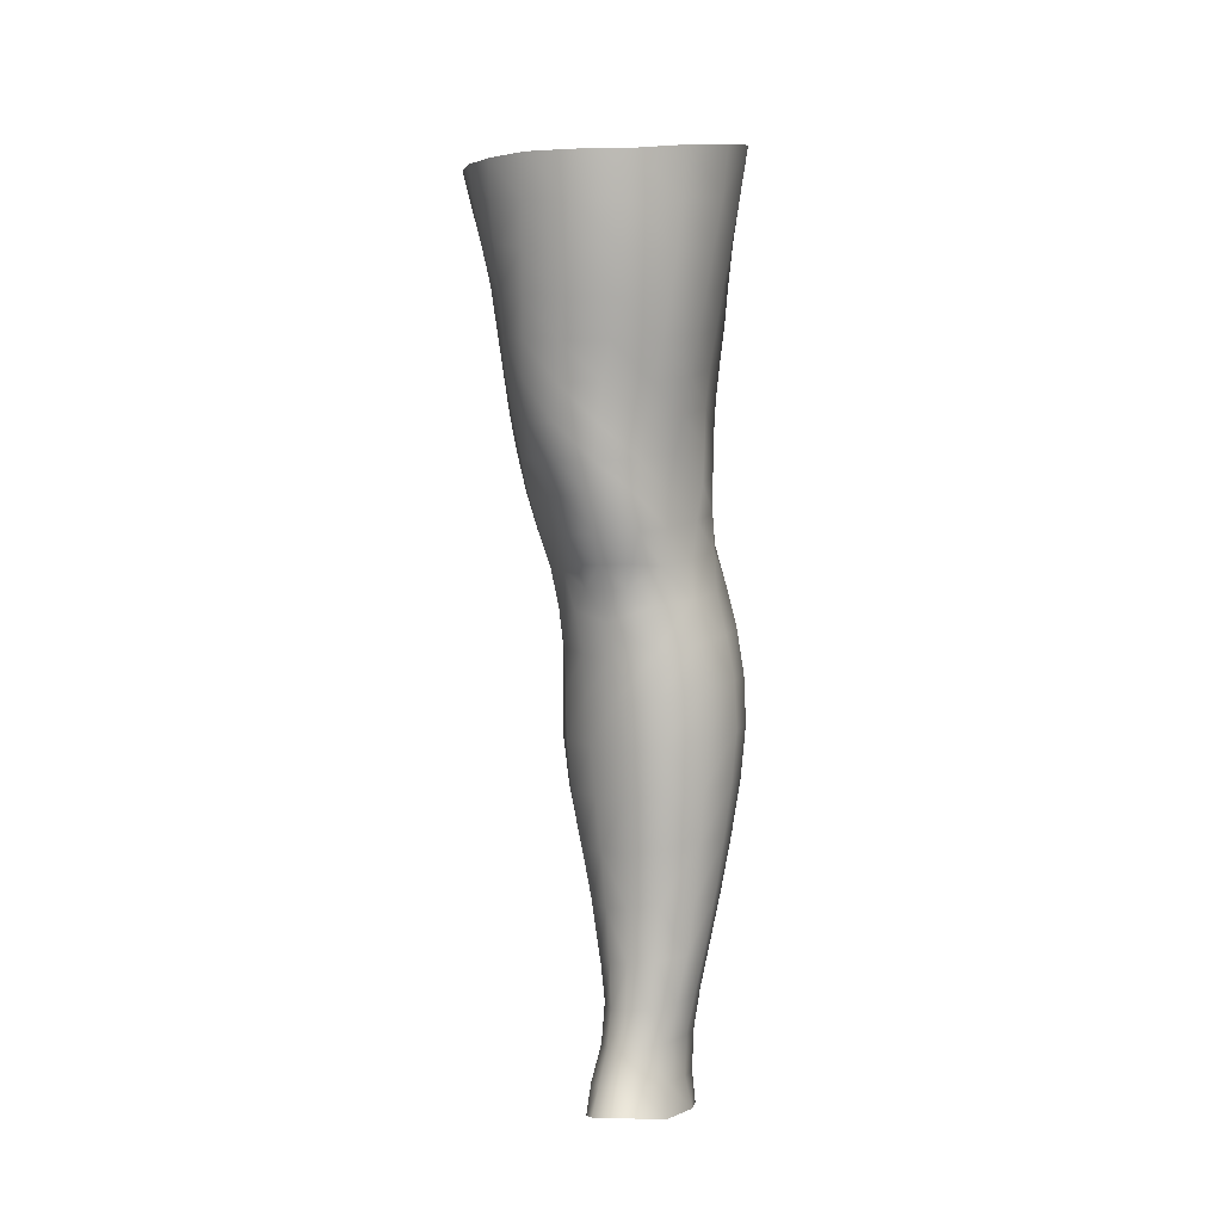
<metadata>
{"format":"obj","ext":"obj","renderer":"f3d","projection":"perspective","resolution":1024,"background":"white","views":[{"elev":-2.8,"azim":19.4,"up":"+Y"}]}
</metadata>
<code>
o SMPLX-mesh-male.001
v 0.2005 -0.6121 -0.004843
v 0.1989 -0.6227 0.0407
v 0.1619 -0.6031 -0.07643
v 0.1267 -0.6017 -0.09635
v 0.1826 -0.6328 0.0848
v 0.152 -0.6405 0.1163
v 0.1138 -0.641 0.1294
v 0.08506 -0.5949 -0.1035
v 0.03882 -0.5808 -0.09164
v 0.04831 -0.6231 -0.0906
v 0.08842 -0.6282 -0.09815
v 0.1811 -0.6404 -0.04535
v 0.1882 -0.605 -0.04559
v 0.1567 -0.6362 -0.07434
v 0.1938 -0.649 -0.00631
v 0.1939 -0.6599 0.03915
v 0.1479 -0.676 0.1122
v 0.1094 -0.6749 0.1235
v 0.0167 -0.6336 0.08822
v 0.04182 -0.6364 0.11
v 0.03875 -0.6634 0.09946
v 0.01567 -0.6576 0.07494
v 0.005848 -0.594 -0.05709
v -0.003943 -0.6078 -0.01569
v -0.000965 -0.6341 -0.02963
v 0.01608 -0.6259 -0.06574
v 0.1351 -0.7398 0.1007
v 0.09721 -0.739 0.1086
v 0.1034 -0.7081 0.1165
v 0.1419 -0.7093 0.1069
v 0.003893 -0.6795 0.03079
v 0.01581 -0.6853 0.06135
v 0.01818 -0.7147 0.04855
v 0.009221 -0.7091 0.01811
v 0.0138 -0.7397 0.008442
v 0.02 -0.7463 0.04029
v 0.02036 -0.7765 0.02851
v 0.01643 -0.7694 -0.001061
v 0.1776 -0.671 0.0822
v 0.1817 -0.7287 0.04043
v 0.1664 -0.7369 0.0762
v 0.1724 -0.7054 0.0796
v 0.1877 -0.6962 0.04048
v 0.1256 -0.6332 -0.09198
v 0.000714 -0.652 0.04512
v 0.000271 -0.6296 0.06
v 0.01633 -0.6996 -0.04525
v 0.03478 -0.6961 -0.07193
v 0.02551 -0.662 -0.06962
v 0.007115 -0.6667 -0.03871
v 0.1568 -0.7007 -0.06792
v 0.1752 -0.7074 -0.03834
v 0.1782 -0.675 -0.04134
v 0.1568 -0.6691 -0.07102
v 0.1826 -0.7174 -6.1e-05
v 0.1884 -0.6845 -0.002223
v 0.1693 -0.7886 0.03838
v 0.1506 -0.7953 0.06822
v 0.1591 -0.7666 0.07254
v 0.1754 -0.759 0.03968
v 0.1722 -0.7776 0.000926
v 0.1774 -0.7479 0.000647
v 0.1729 -0.7378 -0.03621
v 0.1698 -0.7676 -0.0335
v 0.1541 -0.7601 -0.05987
v 0.1561 -0.7307 -0.06451
v 0.1308 -0.7266 -0.0835
v 0.1314 -0.7554 -0.07847
v 0.1013 -0.7246 -0.09105
v 0.07073 -0.7245 -0.08661
v 0.07723 -0.7533 -0.08313
v 0.1051 -0.7533 -0.08621
v 0.03081 -0.7592 -0.05465
v 0.05079 -0.7555 -0.07342
v 0.04323 -0.7268 -0.07311
v 0.02437 -0.7303 -0.05011
v 0.05903 -0.8722 -0.06481
v 0.07955 -0.8683 -0.06973
v 0.07207 -0.8395 -0.07109
v 0.04966 -0.8431 -0.0654
v 0.09932 -0.8659 -0.07769
v 0.1206 -0.8658 -0.07714
v 0.115 -0.8374 -0.07545
v 0.09375 -0.8375 -0.07535
v 0.1506 -0.8448 -0.04839
v 0.1342 -0.8393 -0.06682
v 0.1395 -0.8679 -0.0681
v 0.1535 -0.8736 -0.04891
v 0.1661 -0.8808 -0.02648
v 0.1662 -0.8524 -0.02711
v 0.1621 -0.8889 4.7e-05
v 0.1664 -0.8612 -0.000389
v 0.1504 -0.8697 0.03053
v 0.1493 -0.8965 0.03053
v 0.03146 -0.8893 -0.01268
v 0.03193 -0.8822 -0.03614
v 0.02306 -0.854 -0.02959
v 0.02499 -0.8613 -0.005832
v 0.05876 -0.8708 0.03784
v 0.07917 -0.8733 0.06177
v 0.07836 -0.9006 0.05128
v 0.06026 -0.8981 0.02734
v 0.1688 -0.8056 0.00052
v 0.1626 -0.8166 0.03566
v 0.1516 -0.7887 -0.05504
v 0.1674 -0.7963 -0.0308
v 0.03658 -0.787 -0.05902
v 0.05778 -0.7833 -0.07339
v 0.02055 -0.8054 0.01682
v 0.01741 -0.7981 -0.01074
v 0.1141 -0.8245 0.08292
v 0.1427 -0.8224 0.0646
v 0.1378 -0.8493 0.06183
v 0.11 -0.851 0.07856
v 0.1677 -0.8341 -0.000179
v 0.1662 -0.8241 -0.02881
v 0.1499 -0.8167 -0.05076
v 0.1321 -0.8116 -0.06904
v 0.1112 -0.8095 -0.07717
v 0.08882 -0.8095 -0.0763
v 0.06494 -0.8113 -0.07264
v 0.04253 -0.8147 -0.06271
v 0.01917 -0.8261 -0.02067
v 0.02202 -0.8336 0.004928
v 0.106 -0.8766 0.07158
v 0.1361 -0.8754 0.05822
v 0.1346 -0.9003 0.05311
v 0.1037 -0.901 0.06155
v 0.1031 -0.923 0.05019
v 0.08136 -0.9218 0.03913
v 0.1053 -0.8957 -0.08154
v 0.1265 -0.8959 -0.07927
v 0.1449 -0.8981 -0.06965
v 0.1669 -0.9091 -0.02757
v 0.1601 -0.9173 0.003058
v 0.1448 -0.9234 0.02946
v 0.1278 -0.9226 0.04641
v 0.04615 -0.941 -0.0432
v 0.04086 -0.9107 -0.03884
v 0.03994 -0.9165 -0.01759
v 0.04618 -0.9457 -0.0207
v 0.06904 -0.9334 -0.07661
v 0.08888 -0.9299 -0.08825
v 0.08502 -0.8978 -0.07499
v 0.06663 -0.9016 -0.06393
v 0.1117 -0.928 -0.09178
v 0.1338 -0.9277 -0.08722
v 0.1538 -0.9288 -0.07638
v 0.1601 -0.9022 -0.05256
v 0.1678 -0.9326 -0.05594
v 0.1691 -0.9397 -0.02686
v 0.1619 -0.9476 0.0103
v 0.1405 -0.9857 0.03088
v 0.1369 -0.9536 0.03298
v 0.1658 -0.9795 0.01029
v 0.1115 -1.094 0.01758
v 0.1407 -1.091 0.01726
v 0.1363 -1.129 0.01022
v 0.111 -1.132 0.01067
v 0.04795 -0.977 -0.02471
v 0.04693 -0.974 -0.05071
v 0.06954 -0.9679 -0.08813
v 0.0922 -0.9643 -0.09921
v 0.1818 -1.005 -0.03013
v 0.1769 -0.9718 -0.02524
v 0.1756 -0.9651 -0.05748
v 0.1796 -1 -0.06268
v 0.0477 -1.084 -0.03943
v 0.04793 -1.082 -0.06438
v 0.0443 -1.046 -0.06247
v 0.04468 -1.047 -0.03475
v 0.06798 -1.005 -0.09584
v 0.06764 -1.042 -0.09999
v 0.08943 -1.038 -0.1107
v 0.09043 -1.001 -0.107
v 0.1775 -1.081 -0.03626
v 0.1821 -1.042 -0.03373
v 0.1801 -1.038 -0.06596
v 0.1756 -1.078 -0.06683
v 0.1701 -1.012 0.004982
v 0.1701 -1.047 -0.000511
v 0.1442 -1.054 0.02225
v 0.1422 -1.018 0.02787
v 0.1121 -1.056 0.02382
v 0.1097 -1.02 0.02818
v 0.0645 -1.162 -0.06241
v 0.05682 -1.121 -0.06363
v 0.05577 -1.124 -0.04063
v 0.06424 -1.166 -0.04176
v 0.09323 -1.077 -0.109
v 0.07147 -1.079 -0.09963
v 0.07814 -1.119 -0.09417
v 0.09705 -1.118 -0.1027
v 0.1632 -1.165 -0.0398
v 0.1708 -1.122 -0.03825
v 0.1685 -1.12 -0.06598
v 0.1602 -1.163 -0.0652
v 0.1334 -1.17 0.002163
v 0.1612 -1.125 -0.00756
v 0.1553 -1.167 -0.01424
v 0.128 -1.211 -0.002539
v 0.1076 -1.214 -0.001456
v 0.1093 -1.173 0.003243
v 0.07026 -1.206 -0.04178
v 0.06939 -1.203 -0.06088
v 0.09777 -1.198 -0.09468
v 0.09885 -1.159 -0.09762
v 0.08183 -1.16 -0.08958
v 0.08231 -1.2 -0.08659
v 0.137 -1.162 -0.09401
v 0.1181 -1.159 -0.09913
v 0.1165 -1.199 -0.09574
v 0.1339 -1.201 -0.08973
v 0.152 -1.203 -0.06342
v 0.1513 -1.163 -0.08276
v 0.1447 -1.202 -0.07871
v 0.1553 -1.204 -0.04029
v 0.1482 -1.208 -0.01648
v 0.0378 -0.693 0.08972
v 0.03624 -0.7244 0.07803
v 0.0341 -0.7848 0.05653
v 0.03634 -0.7555 0.06898
v 0.03414 -0.813 0.04316
v 0.03545 -0.8408 0.02979
v 0.037 -0.8685 0.0173
v 0.04152 -0.8952 0.007867
v 0.04873 -0.9217 0.003189
v 0.0548 -0.9505 0.002227
v 0.0577 -1.013 -0.004697
v 0.04593 -1.011 -0.02991
v 0.05834 -0.9804 -0.000745
v 0.05932 -1.087 -0.0129
v 0.05703 -1.049 -0.008438
v 0.06578 -1.128 -0.01707
v 0.07263 -1.171 -0.02162
v 0.07825 -1.21 -0.02332
v 0.1561 -0.8426 0.03284
v 0.1316 -0.7838 -0.07305
v 0.1083 -0.7815 -0.08089
v 0.08303 -0.7813 -0.07927
v 0.0545 -0.8196 0.0683
v 0.08129 -0.8232 0.08378
v 0.07898 -0.8488 0.07307
v 0.0539 -0.8463 0.05441
v 0.106 -0.9907 0.03065
v 0.08108 -1.017 0.01405
v 0.07939 -0.9857 0.01836
v 0.1052 -0.9641 0.03578
v 0.1422 -0.9604 -0.09617
v 0.1624 -0.9614 -0.08195
v 0.1446 -0.9958 -0.1043
v 0.1176 -0.9615 -0.1016
v 0.118 -0.9975 -0.1102
v 0.06061 -0.7639 0.09007
v 0.09148 -0.7681 0.09984
v 0.08656 -0.7961 0.09145
v 0.05686 -0.7919 0.07925
v -0.004598 -0.6209 0.02403
v 0.07069 -0.6702 0.1175
v 0.07544 -0.6386 0.1258
v 0.06701 -0.7026 0.1088
v 0.06391 -0.7339 0.09961
v 0.06542 -0.9237 0.02165
v 0.07589 -0.954 0.02452
v 0.08261 -1.053 0.00933
v 0.08449 -1.091 0.00413
v 0.08695 -1.132 -0.001308
v 0.08888 -1.173 -0.006699
v 0.09091 -1.213 -0.009517
v -0.003429 -0.6438 0.009127
v 0.001948 -0.673 -0.003356
v 0.008956 -0.704 -0.01374
v 0.06399 -0.6942 -0.08885
v 0.09705 -0.6947 -0.09426
v 0.09263 -0.6627 -0.0961
v 0.05649 -0.6606 -0.08981
v 0.1295 -0.6968 -0.0871
v 0.1274 -0.6656 -0.08957
v 0.1201 -0.7969 0.08714
v 0.1169 -1.036 -0.1137
v 0.1419 -1.076 -0.105
v 0.144 -1.034 -0.1077
v 0.1176 -1.077 -0.1109
v 0.1661 -1.035 -0.09109
v 0.1658 -0.9967 -0.08818
v 0.1663 -1.085 -0.003332
v 0.1189 -1.118 -0.1046
v 0.14 -1.119 -0.09893
v 0.1578 -1.119 -0.08604
v 0.1629 -1.076 -0.08965
v 0.01448 -0.7346 -0.02196
v 0.01875 -0.7639 -0.02965
v 0.02225 -0.7919 -0.03709
v 0.0263 -0.8198 -0.0443
v 0.03222 -0.8479 -0.05079
v 0.04183 -0.8761 -0.05464
v 0.05089 -0.9055 -0.05439
v 0.05385 -0.9369 -0.06204
v 0.04505 -1.009 -0.05739
v 0.05232 -1.007 -0.07898
v 0.0536 -0.9708 -0.07162
v 0.05217 -1.044 -0.0836
v 0.05632 -1.081 -0.08395
v 0.06459 -1.12 -0.08055
v 0.07353 -1.201 -0.07538
v 0.07087 -1.161 -0.07774
v 0.1278 -0.7687 0.0936
v 0.07702 -1.241 -0.03972
v 0.07808 -1.272 -0.03587
v 0.07864 -1.27 -0.05386
v 0.07508 -1.238 -0.05797
v 0.09514 -1.234 -0.09261
v 0.08111 -1.236 -0.08347
v 0.1129 -1.234 -0.09418
v 0.1096 -1.267 -0.09367
v 0.1228 -1.267 -0.0857
v 0.1285 -1.235 -0.08762
v 0.1383 -1.236 -0.07617
v 0.141 -1.269 -0.03958
v 0.1477 -1.238 -0.03902
v 0.1448 -1.237 -0.06166
v 0.1396 -1.269 -0.06096
v 0.1406 -1.243 -0.01604
v 0.1337 -1.272 -0.01773
v 0.1229 -1.246 -0.00388
v 0.08271 -1.244 -0.02161
v 0.08174 -1.275 -0.01683
v 0.09327 -1.267 -0.09226
v 0.08142 -1.268 -0.08089
v 0.07492 -1.237 -0.07138
v 0.07971 -1.269 -0.06721
v 0.07725 -1.302 -0.04969
v 0.07112 -1.303 -0.03102
v 0.09172 -1.299 -0.09229
v 0.08459 -1.3 -0.07745
v 0.1175 -1.299 -0.08398
v 0.1061 -1.298 -0.09506
v 0.1386 -1.299 -0.06138
v 0.1322 -1.268 -0.0742
v 0.129 -1.299 -0.07291
v 0.1392 -1.299 -0.04062
v 0.1337 -1.301 -0.01489
v 0.07608 -1.303 -0.009987
v 0.08085 -1.302 -0.06382
v 0.09226 -1.247 -0.008325
v 0.09107 -1.276 -0.004035
v 0.1057 -1.248 -0.002638
v 0.1188 -1.275 -0.003992
v 0.1042 -1.277 -0.000113
v 0.08741 -1.303 0.004755
v 0.1179 -1.303 0.001229
v 0.1028 -1.303 0.007728
v 0.1399 -1.323 -0.06475
v 0.1439 -1.324 -0.04362
v 0.1278 -1.322 -0.07673
v 0.105 -1.322 -0.09871
v 0.1168 -1.322 -0.08799
v 0.08615 -1.323 0.01565
v 0.07457 -1.326 -0.003453
v 0.1034 -1.321 0.02105
v 0.1205 -1.323 0.01175
v 0.06788 -1.327 -0.02746
v 0.07405 -1.326 -0.04765
v 0.07924 -1.325 -0.06176
v 0.09001 -1.323 -0.09254
v 0.08467 -1.324 -0.07506
v 0.135 -1.326 -0.01165
v 0.1043 -0.9419 0.04086
v 0.08785 -0.9386 0.03528
v 0.1226 -0.94 0.04159
f 8 10 9
f 17 7 18
f 27 29 28
f 31 33 32
f 35 37 36
f 6 39 5
f 40 42 41
f 51 53 52
f 22 46 45
f 55 43 40
f 62 64 63
f 73 75 74
f 69 71 70
f 77 79 78
f 95 97 96
f 85 87 86
f 89 92 91
f 64 105 65
f 116 85 117
f 82 131 81
f 134 150 149
f 119 84 120
f 180 182 181
f 194 196 195
f 218 198 201
f 142 144 143
f 210 212 211
f 37 223 221
f 183 184 182
f 189 205 204
f 111 113 112
f 168 170 169
f 133 147 132
f 124 225 224
f 156 158 157
f 220 32 33
f 214 215 197
f 221 36 37
f 109 38 110
f 91 134 89
f 225 95 226
f 13 15 12
f 80 121 79
f 99 101 100
f 143 162 142
f 229 160 230
f 189 234 188
f 145 78 144
f 190 192 191
f 226 140 227
f 165 180 164
f 232 171 168
f 241 243 242
f 251 252 249
f 93 113 126
f 105 118 238
f 254 256 255
f 124 110 123
f 9 26 23
f 221 241 257
f 102 227 263
f 264 231 247
f 24 270 258
f 273 275 274
f 274 278 277
f 70 74 75
f 111 256 242
f 244 100 243
f 61 106 64
f 107 74 108
f 72 240 71
f 79 120 84
f 185 265 184
f 211 288 210
f 268 202 203
f 195 200 194
f 104 115 103
f 292 110 38
f 294 107 122
f 294 97 123
f 297 96 296
f 191 304 303
f 57 59 58
f 280 175 253
f 81 144 78
f 88 90 89
f 203 267 268
f 197 217 214
f 235 204 236
f 94 135 91
f 281 289 288
f 116 103 115
f 239 68 238
f 50 272 271
f 299 301 300
f 206 211 212
f 145 298 297
f 66 68 67
f 1 16 15
f 149 89 134
f 286 177 181
f 80 296 295
f 76 292 291
f 240 121 108
f 251 284 282
f 106 117 105
f 227 141 228
f 30 18 29
f 54 12 53
f 31 270 271
f 276 11 275
f 222 262 220
f 53 15 56
f 56 16 43
f 275 44 278
f 55 63 52
f 104 58 112
f 274 70 273
f 259 219 261
f 219 22 32
f 182 286 181
f 282 253 251
f 179 284 178
f 164 181 177
f 173 303 302
f 161 230 160
f 162 175 172
f 166 151 165
f 183 155 153
f 185 153 245
f 248 247 245
f 252 147 249
f 262 255 28
f 193 283 287
f 34 36 33
f 161 298 301
f 232 188 234
f 23 25 24
f 308 310 309
f 312 209 206
f 314 316 315
f 329 330 313
f 323 319 320
f 323 201 325
f 332 309 310
f 336 315 316
f 310 344 332
f 176 199 195
f 281 280 282
f 197 289 196
f 146 163 143
f 235 267 234
f 165 152 155
f 267 156 266
f 341 322 319
f 193 208 192
f 43 39 42
f 247 229 246
f 327 345 326
f 202 345 347
f 347 348 325
f 311 204 205
f 214 320 321
f 308 236 204
f 218 320 217
f 314 206 212
f 346 343 350
f 213 318 317
f 353 340 338
f 352 358 360
f 184 157 182
f 184 266 156
f 324 325 348
f 83 118 86
f 138 140 139
f 87 132 82
f 115 90 116
f 132 146 131
f 206 208 207
f 135 151 134
f 172 174 173
f 186 188 187
f 138 160 141
f 153 152 154
f 176 178 177
f 224 99 244
f 266 234 267
f 233 230 171
f 102 225 226
f 92 237 93
f 362 343 333
f 363 333 332
f 356 334 337
f 342 354 341
f 351 367 342
f 129 369 368
f 102 130 101
f 313 328 329
f 260 18 7
f 28 261 262
f 248 370 368
f 369 248 368
f 279 255 256
f 351 349 352
f 307 28 255
f 257 242 256
f 265 232 266
f 273 75 48
f 174 191 173
f 27 59 41
f 32 45 31
f 112 237 104
f 17 42 39
f 126 94 93
f 114 126 113
f 30 41 42
f 137 128 129
f 60 41 59
f 88 133 87
f 285 178 284
f 45 258 270
f 138 297 298
f 208 305 306
f 215 213 210
f 162 300 301
f 119 238 118
f 263 369 130
f 172 302 300
f 34 271 272
f 290 196 289
f 170 300 302
f 280 190 174
f 54 277 278
f 187 303 304
f 29 259 261
f 96 295 296
f 35 272 291
f 340 316 339
f 339 317 318
f 123 293 294
f 370 136 137
f 72 67 68
f 305 313 330
f 207 287 211
f 16 5 39
f 331 311 330
f 331 335 344
f 215 288 289
f 14 278 44
f 160 228 141
f 355 336 340
f 259 20 21
f 47 49 48
f 125 127 126
f 248 153 154
f 142 301 298
f 290 282 284
f 123 98 124
f 245 246 185
f 25 271 270
f 242 114 111
f 131 143 144
f 81 83 82
f 129 101 130
f 128 100 101
f 93 91 92
f 198 199 158
f 194 218 217
f 122 295 294
f 65 238 68
f 261 220 262
f 136 152 135
f 201 203 202
f 244 223 224
f 268 236 269
f 58 307 279
f 57 103 61
f 186 305 205
f 61 60 57
f 11 4 44
f 164 166 165
f 150 250 148
f 250 167 285
f 179 195 196
f 246 233 265
f 287 281 288
f 159 198 158
f 192 306 304
f 48 76 47
f 50 26 49
f 109 224 223
f 51 67 277
f 52 66 51
f 349 350 352
f 361 352 360
f 171 299 170
f 188 169 187
f 319 321 320
f 312 315 328
f 334 329 328
f 324 341 319
f 40 62 55
f 47 291 272
f 348 342 324
f 167 177 178
f 317 212 213
f 337 357 356
f 205 330 311
f 338 339 322
f 326 269 236
f 350 359 358
f 49 10 276
f 326 309 327
f 333 327 309
f 337 328 315
f 220 36 222
f 325 202 347
f 322 318 321
f 347 346 349
f 129 370 137
f 52 56 55
f 253 163 252
f 344 366 364
f 186 304 306
f 38 291 292
f 285 249 250
f 169 302 303
f 199 157 158
f 82 86 87
f 338 354 353
f 48 276 273
f 297 77 145
f 73 293 292
f 125 243 100
f 14 4 3
f 222 257 254
f 263 228 264
f 149 148 133
f 69 277 67
f 86 117 85
f 112 279 111
f 216 321 318
f 148 249 147
f 332 364 363
f 365 335 334
f 71 108 74
f 95 139 140
f 120 239 119
f 84 78 79
f 136 127 137
f 65 63 64
f 108 122 107
f 12 3 13
f 19 21 20
f 8 11 10
f 17 6 7
f 27 30 29
f 31 34 33
f 35 38 37
f 6 17 39
f 40 43 42
f 51 54 53
f 22 19 46
f 55 56 43
f 62 61 64
f 73 76 75
f 69 72 71
f 77 80 79
f 95 98 97
f 85 88 87
f 89 90 92
f 64 106 105
f 116 90 85
f 82 132 131
f 134 151 150
f 119 83 84
f 180 183 182
f 194 197 196
f 218 200 198
f 142 145 144
f 210 213 212
f 37 109 223
f 183 185 184
f 189 186 205
f 111 114 113
f 168 171 170
f 133 148 147
f 124 98 225
f 156 159 158
f 220 219 32
f 214 216 215
f 221 222 36
f 109 37 38
f 91 135 134
f 225 98 95
f 13 1 15
f 80 122 121
f 99 102 101
f 143 163 162
f 229 231 160
f 189 235 234
f 145 77 78
f 190 193 192
f 226 95 140
f 165 155 180
f 232 233 171
f 241 244 243
f 251 253 252
f 93 237 113
f 105 117 118
f 254 257 256
f 124 109 110
f 9 10 26
f 221 223 241
f 102 226 227
f 264 228 231
f 24 25 270
f 273 276 275
f 274 275 278
f 70 71 74
f 111 279 256
f 244 99 100
f 61 103 106
f 107 73 74
f 72 239 240
f 79 121 120
f 185 246 265
f 211 287 288
f 268 269 202
f 195 199 200
f 104 237 115
f 292 293 110
f 294 293 107
f 294 295 97
f 297 139 96
f 191 192 304
f 57 60 59
f 280 174 175
f 81 131 144
f 88 85 90
f 203 159 267
f 197 194 217
f 235 189 204
f 94 136 135
f 281 290 289
f 116 106 103
f 239 72 68
f 50 47 272
f 299 161 301
f 206 207 211
f 145 142 298
f 66 65 68
f 1 2 16
f 149 88 89
f 286 176 177
f 80 77 296
f 76 73 292
f 240 120 121
f 251 285 284
f 106 116 117
f 227 140 141
f 30 17 18
f 54 14 12
f 31 45 270
f 276 10 11
f 222 254 262
f 53 12 15
f 56 15 16
f 275 11 44
f 55 62 63
f 104 57 58
f 274 69 70
f 259 21 219
f 219 21 22
f 182 157 286
f 282 280 253
f 179 290 284
f 164 180 181
f 173 191 303
f 161 299 230
f 162 163 175
f 166 150 151
f 183 180 155
f 185 183 153
f 248 264 247
f 252 146 147
f 262 254 255
f 193 190 283
f 34 35 36
f 161 138 298
f 232 168 188
f 23 26 25
f 308 311 310
f 312 313 209
f 314 317 316
f 329 331 330
f 323 324 319
f 323 218 201
f 332 333 309
f 336 337 315
f 310 331 344
f 176 286 199
f 281 283 280
f 197 215 289
f 146 252 163
f 235 268 267
f 165 151 152
f 267 159 156
f 341 338 322
f 193 207 208
f 43 16 39
f 247 231 229
f 327 346 345
f 202 269 345
f 347 349 348
f 311 308 204
f 214 217 320
f 308 326 236
f 218 323 320
f 314 312 206
f 346 327 343
f 213 216 318
f 353 355 340
f 352 350 358
f 184 156 157
f 184 265 266
f 324 323 325
f 83 119 118
f 138 141 140
f 87 133 132
f 115 92 90
f 132 147 146
f 206 209 208
f 135 152 151
f 172 175 174
f 186 189 188
f 138 161 160
f 153 155 152
f 176 179 178
f 224 225 99
f 266 232 234
f 233 229 230
f 102 99 225
f 92 115 237
f 362 359 343
f 363 362 333
f 356 365 334
f 342 367 354
f 351 361 367
f 129 130 369
f 102 263 130
f 313 312 328
f 260 259 18
f 28 29 261
f 248 154 370
f 369 264 248
f 279 307 255
f 351 348 349
f 307 27 28
f 257 241 242
f 265 233 232
f 273 70 75
f 174 190 191
f 27 307 59
f 32 22 45
f 112 113 237
f 17 30 42
f 126 127 94
f 114 125 126
f 30 27 41
f 137 127 128
f 60 40 41
f 88 149 133
f 285 167 178
f 45 46 258
f 138 139 297
f 208 209 305
f 215 216 213
f 162 172 300
f 119 239 238
f 263 264 369
f 172 173 302
f 34 31 271
f 290 179 196
f 170 299 300
f 280 283 190
f 54 51 277
f 187 169 303
f 29 18 259
f 96 97 295
f 35 34 272
f 340 336 316
f 339 316 317
f 123 110 293
f 370 154 136
f 72 69 67
f 305 209 313
f 207 193 287
f 16 2 5
f 331 310 311
f 331 329 335
f 215 210 288
f 14 54 278
f 160 231 228
f 355 357 336
f 259 260 20
f 47 50 49
f 125 128 127
f 248 245 153
f 142 162 301
f 290 281 282
f 123 97 98
f 245 247 246
f 25 50 271
f 242 243 114
f 131 146 143
f 81 84 83
f 129 128 101
f 128 125 100
f 93 94 91
f 198 200 199
f 194 200 218
f 122 80 295
f 65 105 238
f 261 219 220
f 136 154 152
f 201 198 203
f 244 241 223
f 268 235 236
f 58 59 307
f 57 104 103
f 186 306 305
f 61 62 60
f 11 8 4
f 164 167 166
f 150 166 250
f 250 166 167
f 179 176 195
f 246 229 233
f 287 283 281
f 159 203 198
f 192 208 306
f 48 75 76
f 50 25 26
f 109 124 224
f 51 66 67
f 52 63 66
f 349 346 350
f 361 351 352
f 171 230 299
f 188 168 169
f 319 322 321
f 312 314 315
f 334 335 329
f 324 342 341
f 40 60 62
f 47 76 291
f 348 351 342
f 167 164 177
f 317 314 212
f 337 336 357
f 205 305 330
f 338 340 339
f 326 345 269
f 350 343 359
f 49 26 10
f 326 308 309
f 333 343 327
f 337 334 328
f 220 33 36
f 325 201 202
f 322 339 318
f 347 345 346
f 129 368 370
f 52 53 56
f 253 175 163
f 344 335 366
f 186 187 304
f 38 35 291
f 285 251 249
f 169 170 302
f 199 286 157
f 82 83 86
f 338 341 354
f 48 49 276
f 297 296 77
f 73 107 293
f 125 114 243
f 14 44 4
f 222 221 257
f 263 227 228
f 149 150 148
f 69 274 277
f 86 118 117
f 112 58 279
f 216 214 321
f 148 250 249
f 332 344 364
f 365 366 335
f 71 240 108
f 95 96 139
f 120 240 239
f 84 81 78
f 136 94 127
f 65 66 63
f 108 121 122
f 12 14 3
f 19 22 21

</code>
